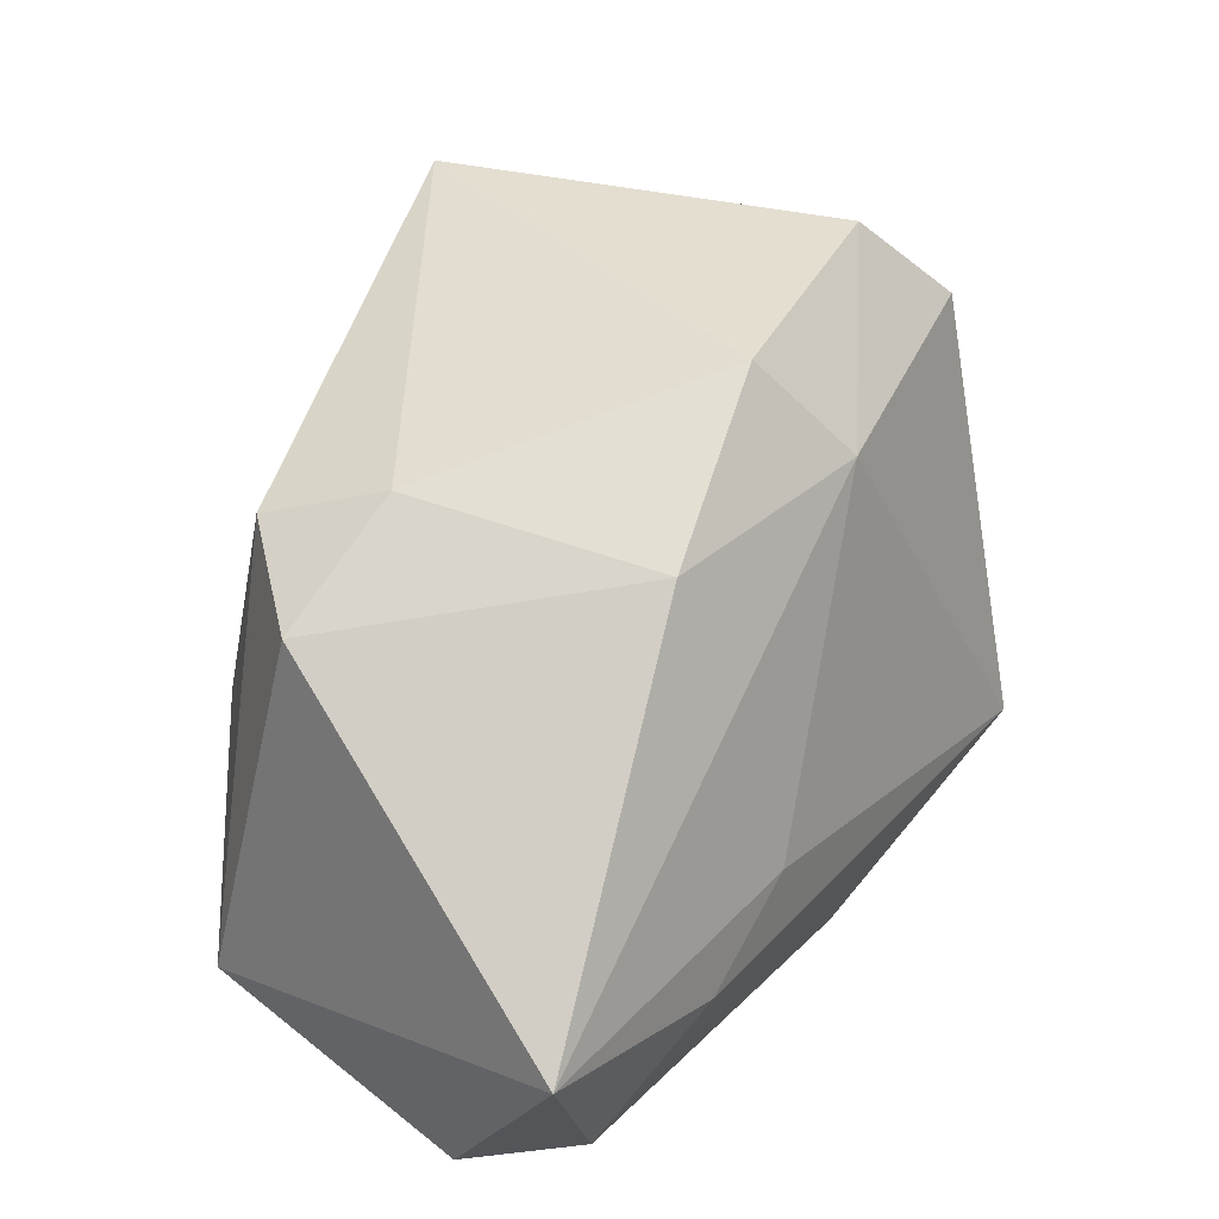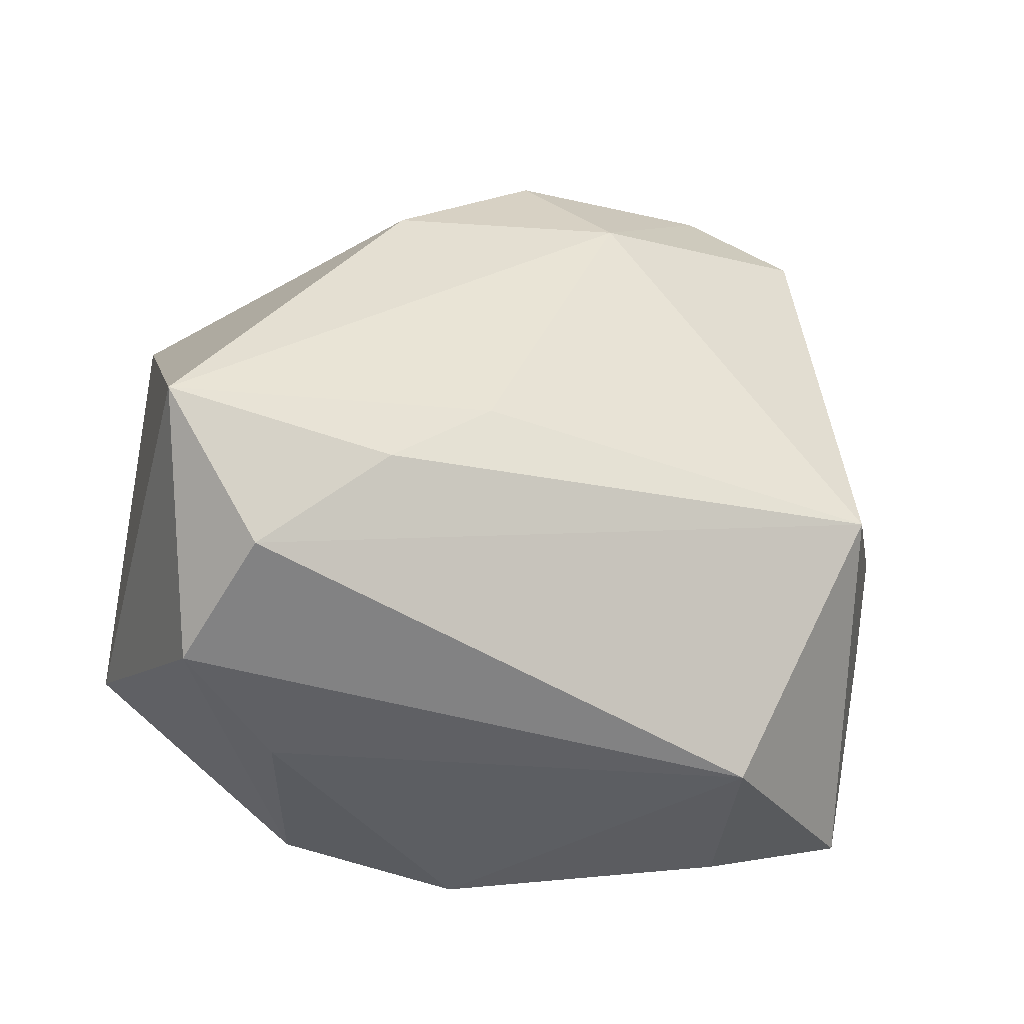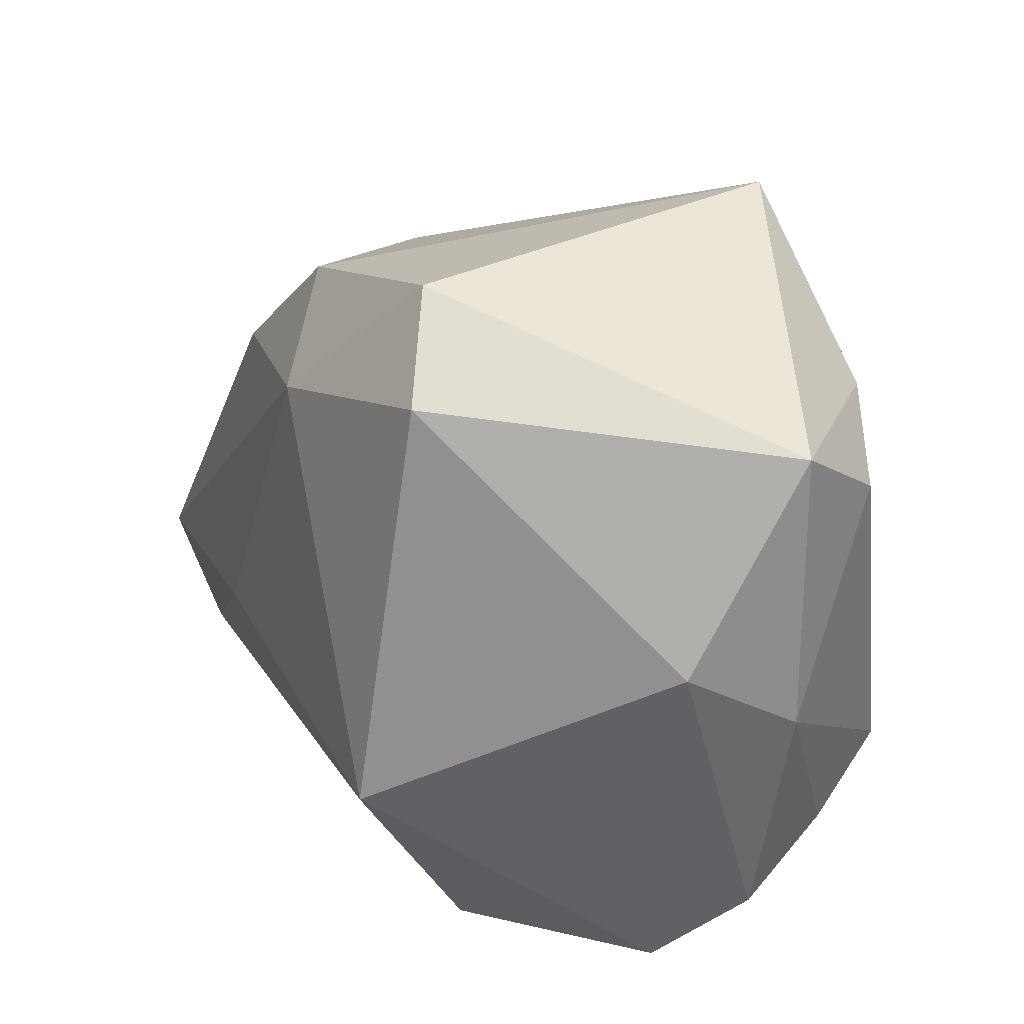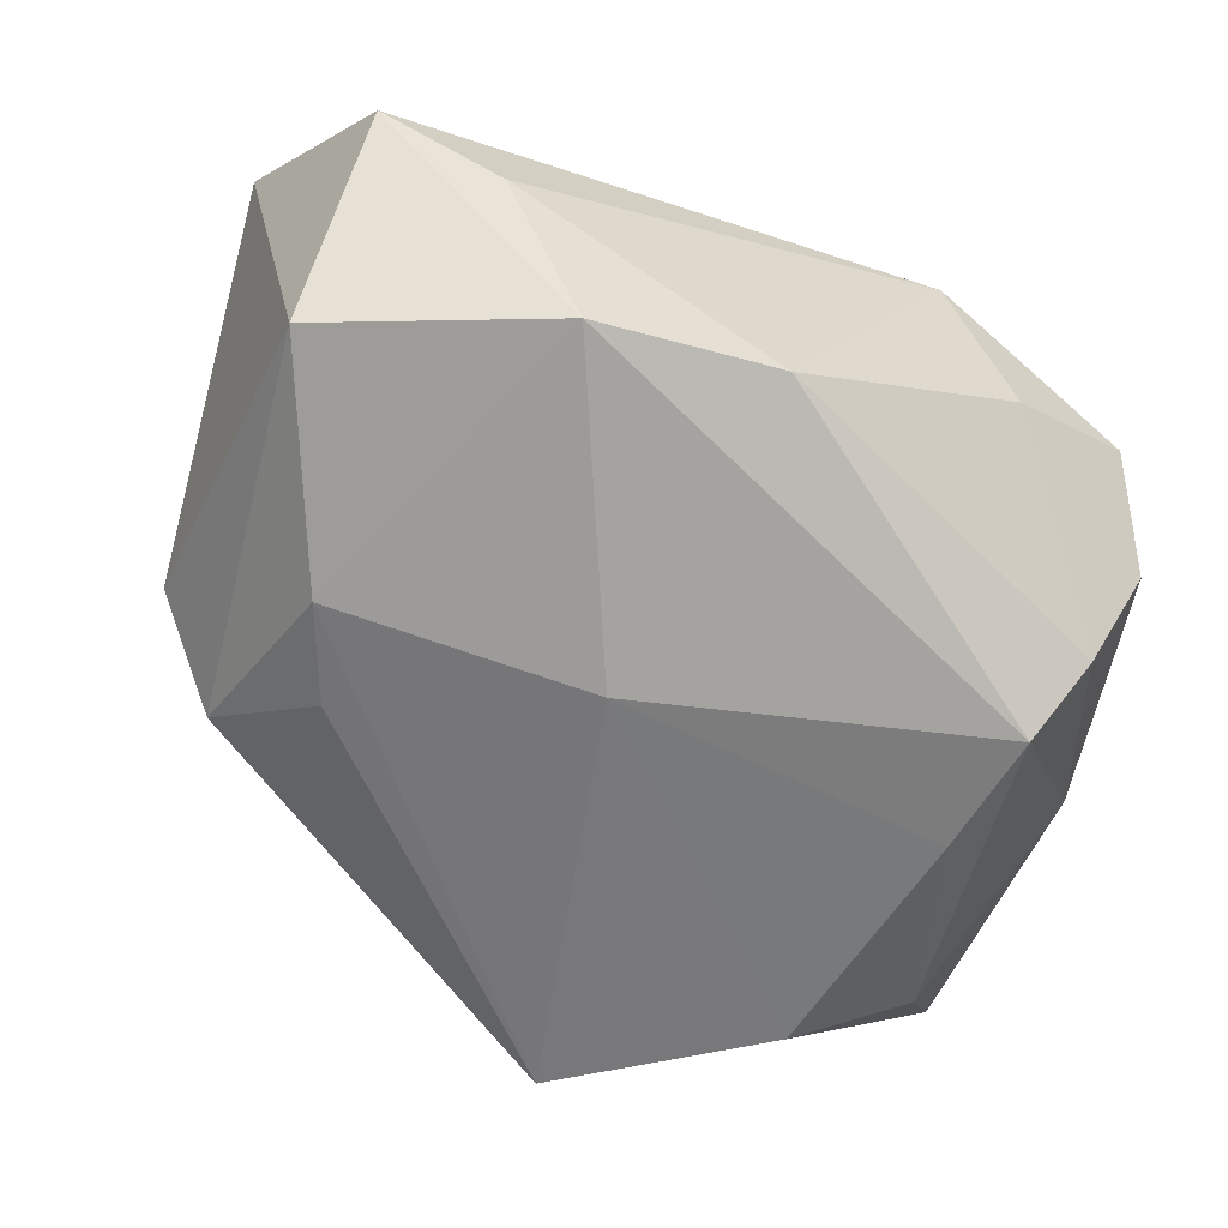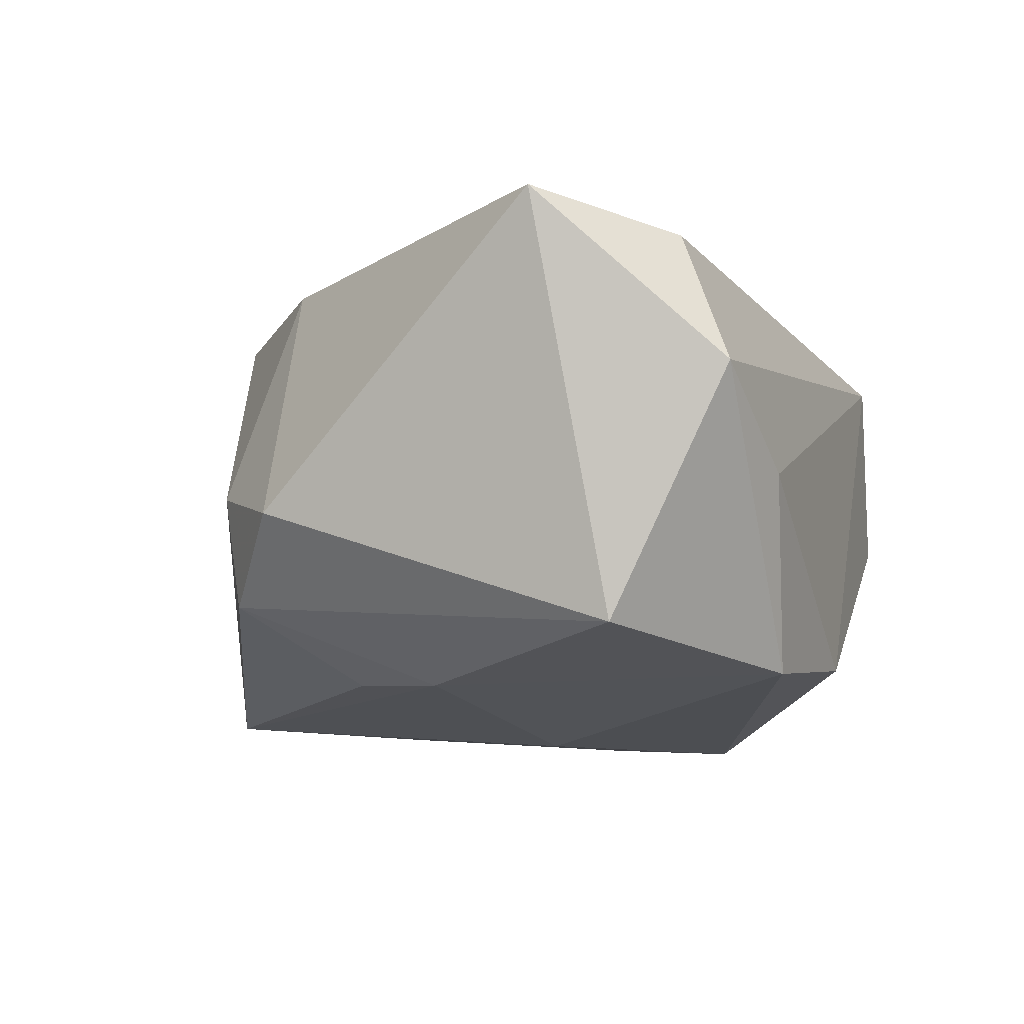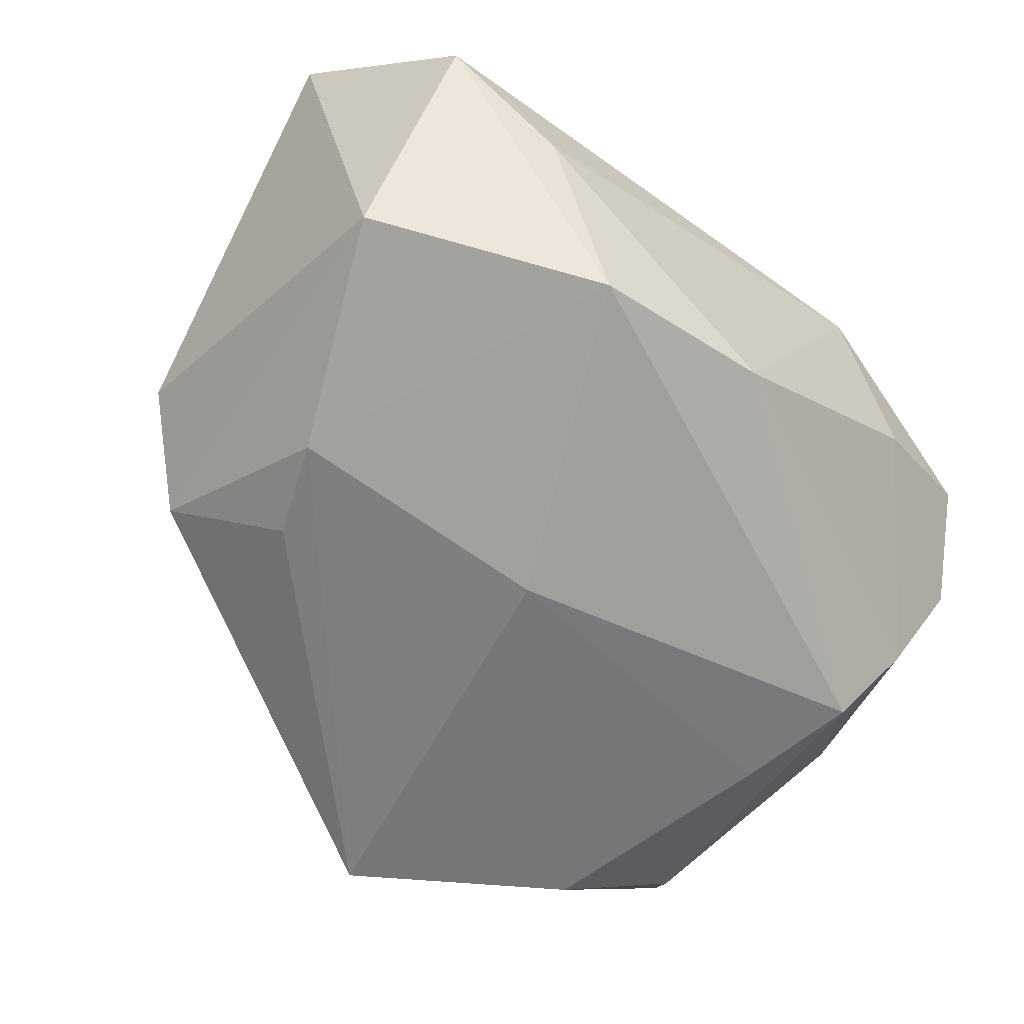
<metadata>
{"format":"obj","ext":"obj","renderer":"f3d","projection":"perspective","resolution":1024,"background":"white","views":[{"elev":23.8,"azim":-55.4,"up":"+Y"},{"elev":-37.6,"azim":-23.7,"up":"+Y"},{"elev":28.8,"azim":66.6,"up":"+Y"},{"elev":-59.9,"azim":-22.1,"up":"+Z"},{"elev":-5.8,"azim":-70.0,"up":"+Z"},{"elev":-58.3,"azim":-39.9,"up":"+Z"}]}
</metadata>
<code>
v -0.004564 -0.003304 -0.02484
v -0.03795 -0.01959 -0.01382
v -0.02206 0.01786 0.02037
v 0.03298 -0.01731 -0.01742
v 0.03937 0.02617 -0.009857
v -0.03265 0.01921 -0.01156
v 0.03741 -0.005552 0.001521
v -0.03635 -0.0303 0.009059
v 0.03348 0.01869 -0.01987
v -0.03417 -0.02535 0.02092
v 0.04006 0.007197 0.001494
v 0.02156 0.02857 0.01949
v -0.024 -0.01589 0.0254
v 0.02668 -0.0008571 -0.02557
v -0.02478 0.009729 -0.01892
v 0.04078 0.0005106 -0.009313
v -0.001048 0.02163 0.02352
v 0.005103 0.03734 -0.02302
v -0.01497 -0.008366 0.02609
v -0.02516 -0.03192 0.0001145
v 0.01307 0.0361 0.01495
v -0.02933 0.02242 -0.0007472
v -0.02865 0.000565 -0.01905
v 0.02316 -0.009481 0.02609
v 0.03287 -0.02872 0.0002517
v -0.007699 0.03038 0.01768
v 0.02147 -0.03121 -0.003908
v -0.0006918 -0.03192 -0.01725
v -0.01749 -0.03028 -0.01794
v 0.02307 0.02348 -0.0243
v -0.03966 0.01329 -0.0033
v 0.02818 -0.01277 -0.02593
v -0.04382 -0.01415 0.02432
v 0.01576 -0.03192 0.01325
v 0.03708 -0.02169 -0.007735
f 23 18 1
f 18 6 22
f 24 17 19
f 19 17 33
f 28 32 4
f 18 21 5
f 31 22 6
f 15 6 18
f 18 23 15
f 15 23 6
f 26 17 21
f 26 21 18
f 18 22 26
f 24 19 13
f 13 19 33
f 7 11 24
f 24 34 25
f 25 7 24
f 20 28 34
f 1 32 29
f 32 28 29
f 29 23 1
f 28 20 29
f 12 5 21
f 11 5 12
f 24 11 12
f 12 17 24
f 21 17 12
f 18 5 30
f 1 18 30
f 33 17 3
f 17 26 3
f 3 26 22
f 3 31 33
f 22 31 3
f 34 28 27
f 27 25 34
f 27 28 4
f 35 27 4
f 25 27 35
f 11 7 35
f 7 25 35
f 10 13 33
f 10 34 24
f 24 13 10
f 23 29 2
f 33 31 2
f 6 23 2
f 2 31 6
f 9 30 5
f 16 35 4
f 16 9 5
f 16 5 11
f 11 35 16
f 4 32 16
f 32 9 16
f 8 29 20
f 8 2 29
f 8 20 34
f 34 10 8
f 8 10 33
f 33 2 8
f 14 9 32
f 30 9 14
f 14 32 1
f 1 30 14

</code>
